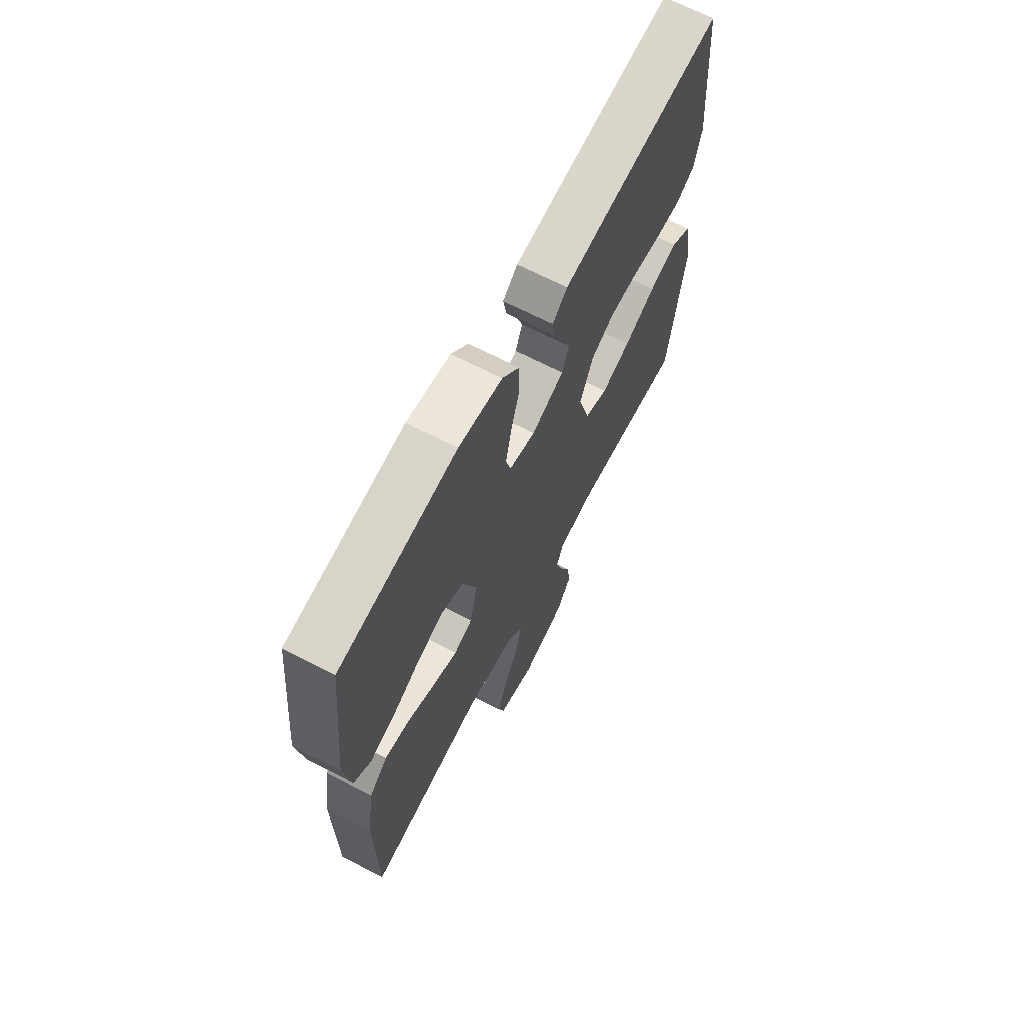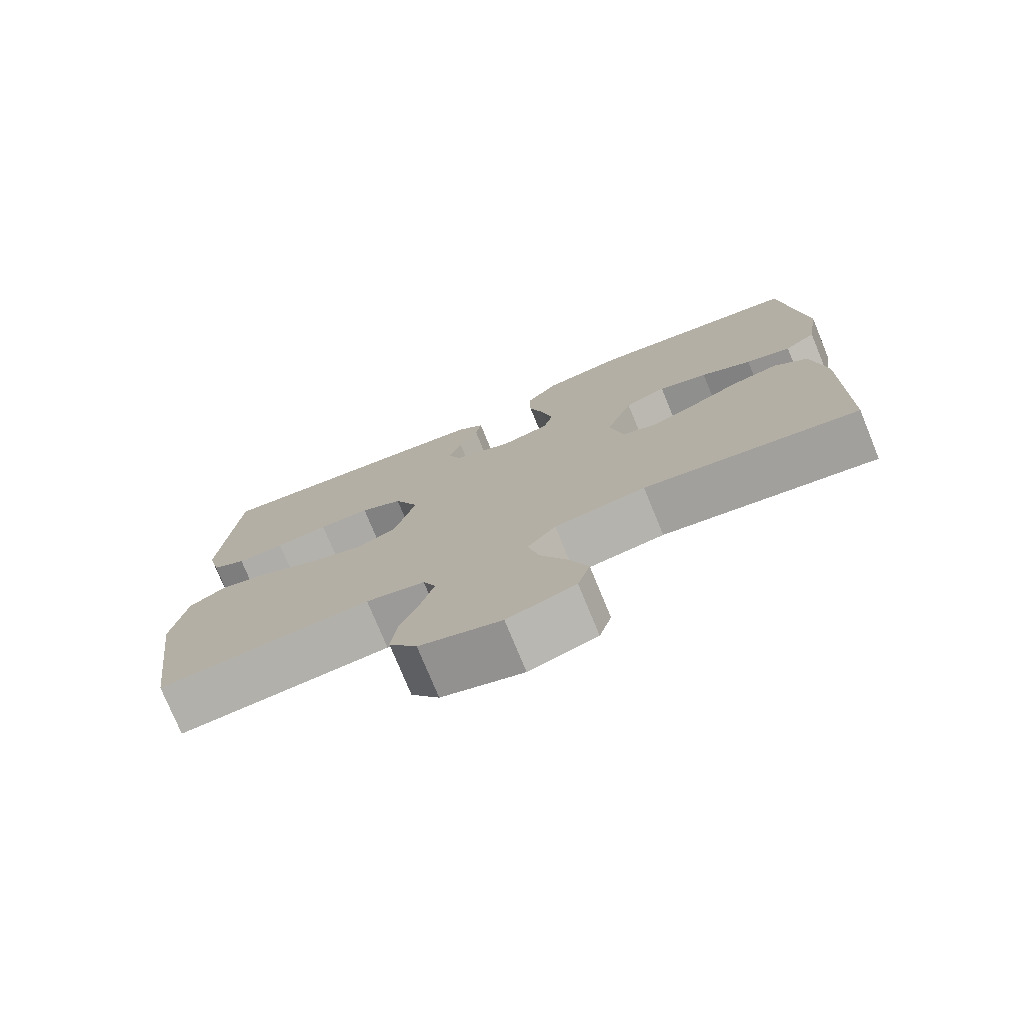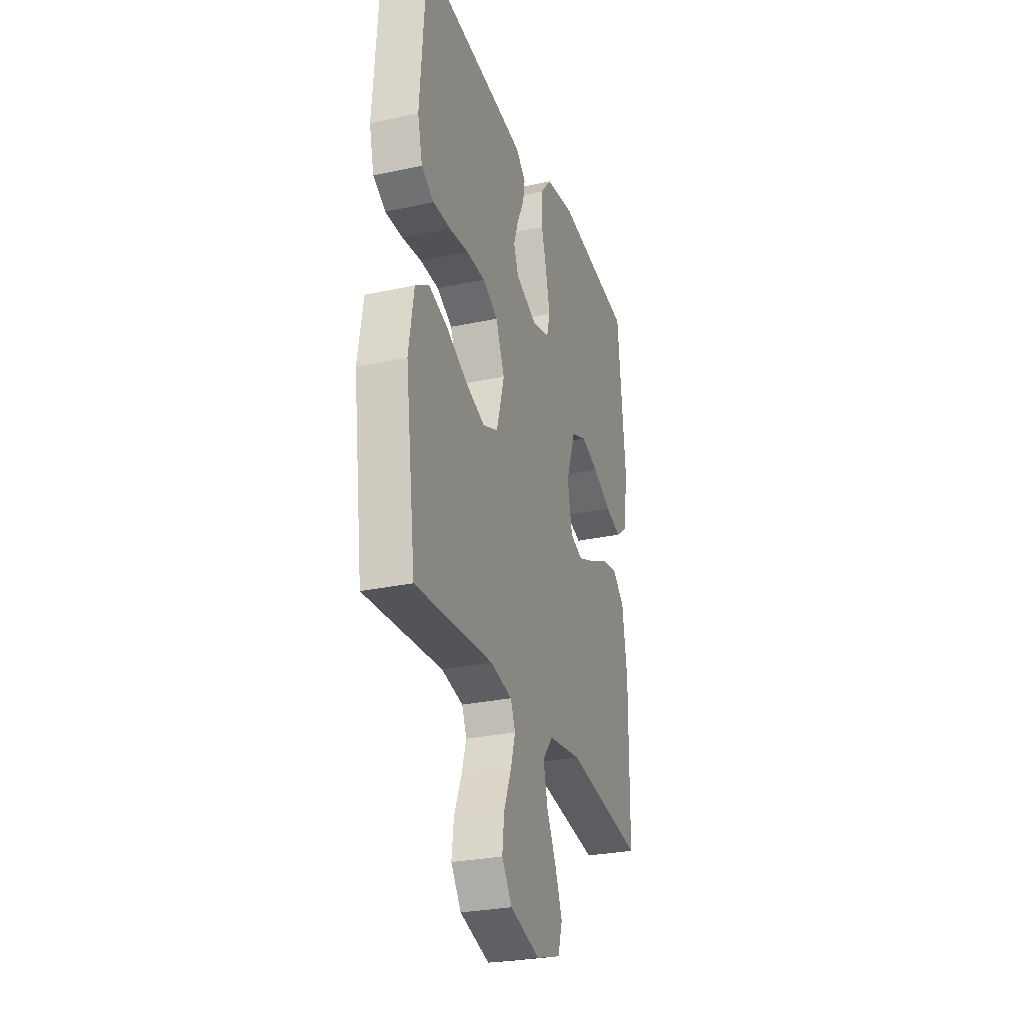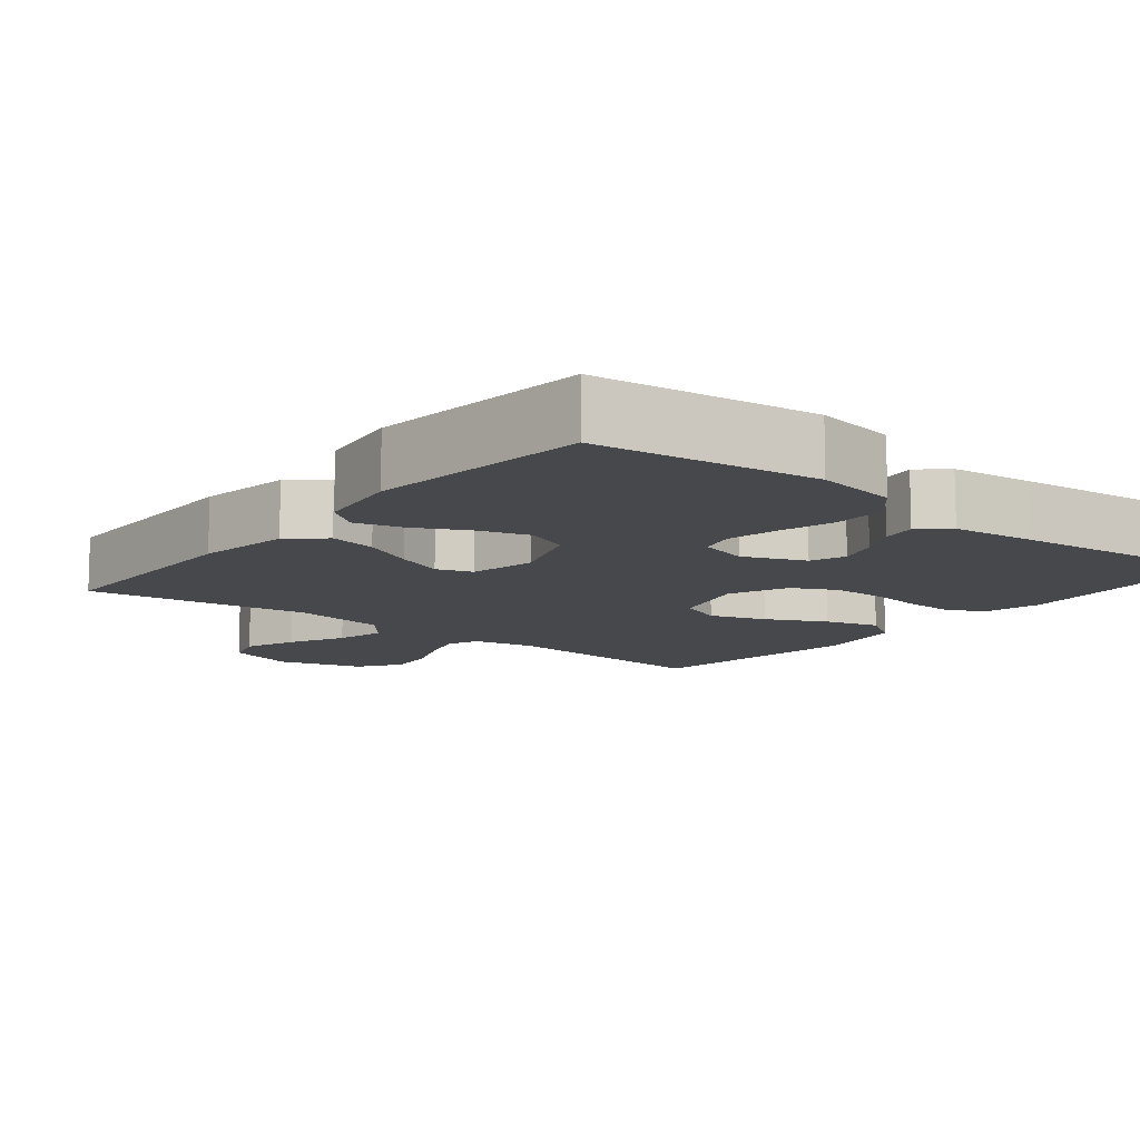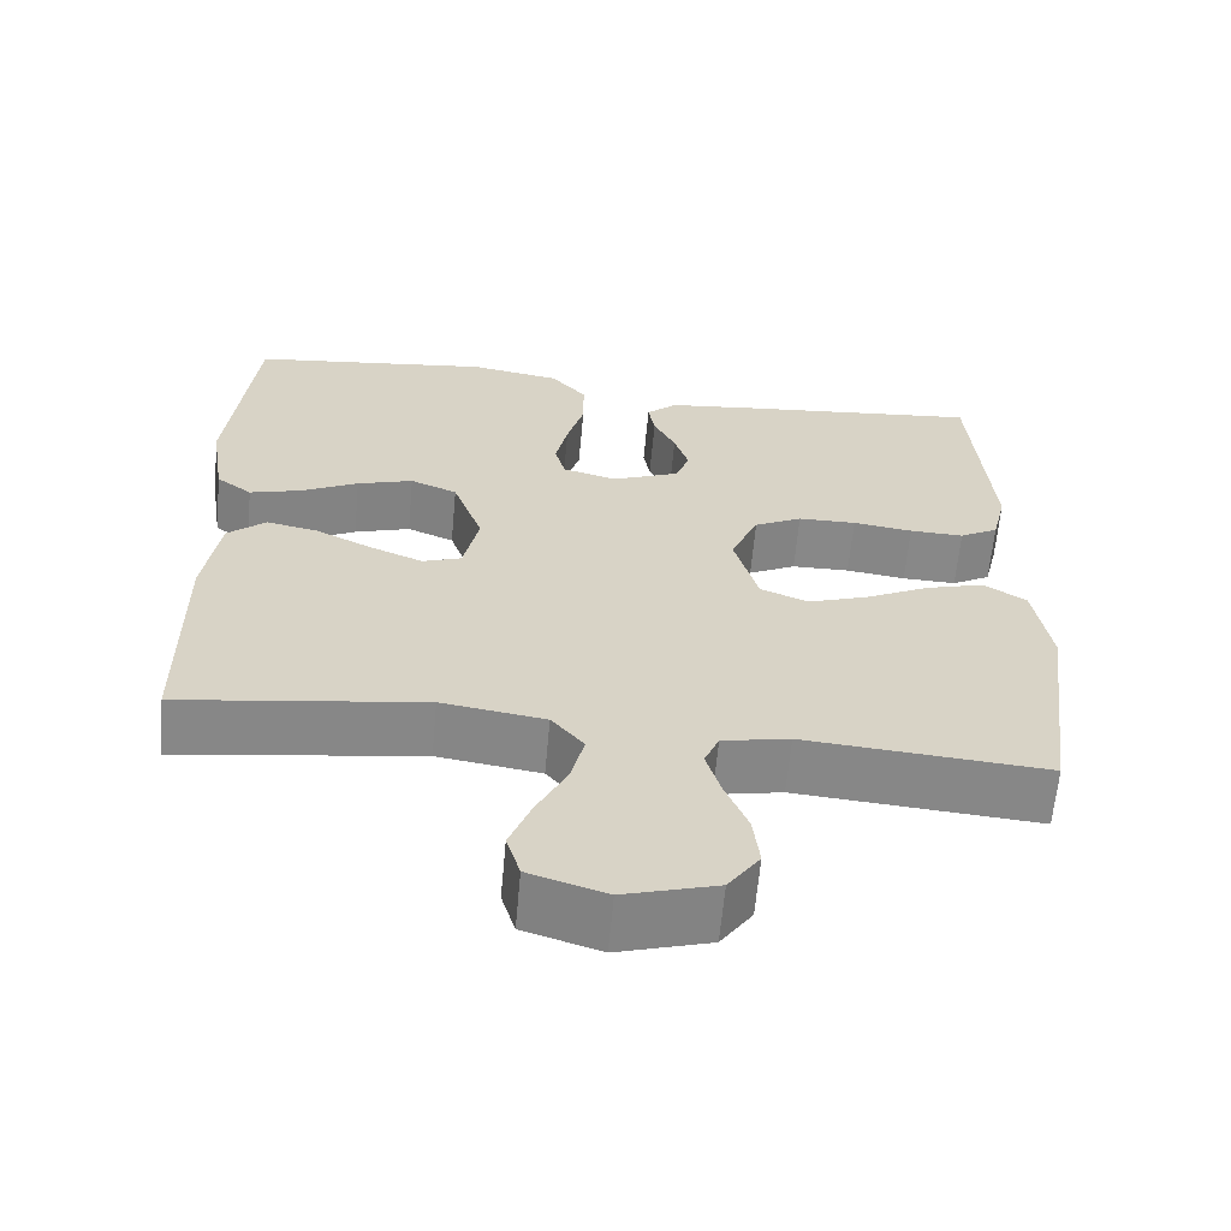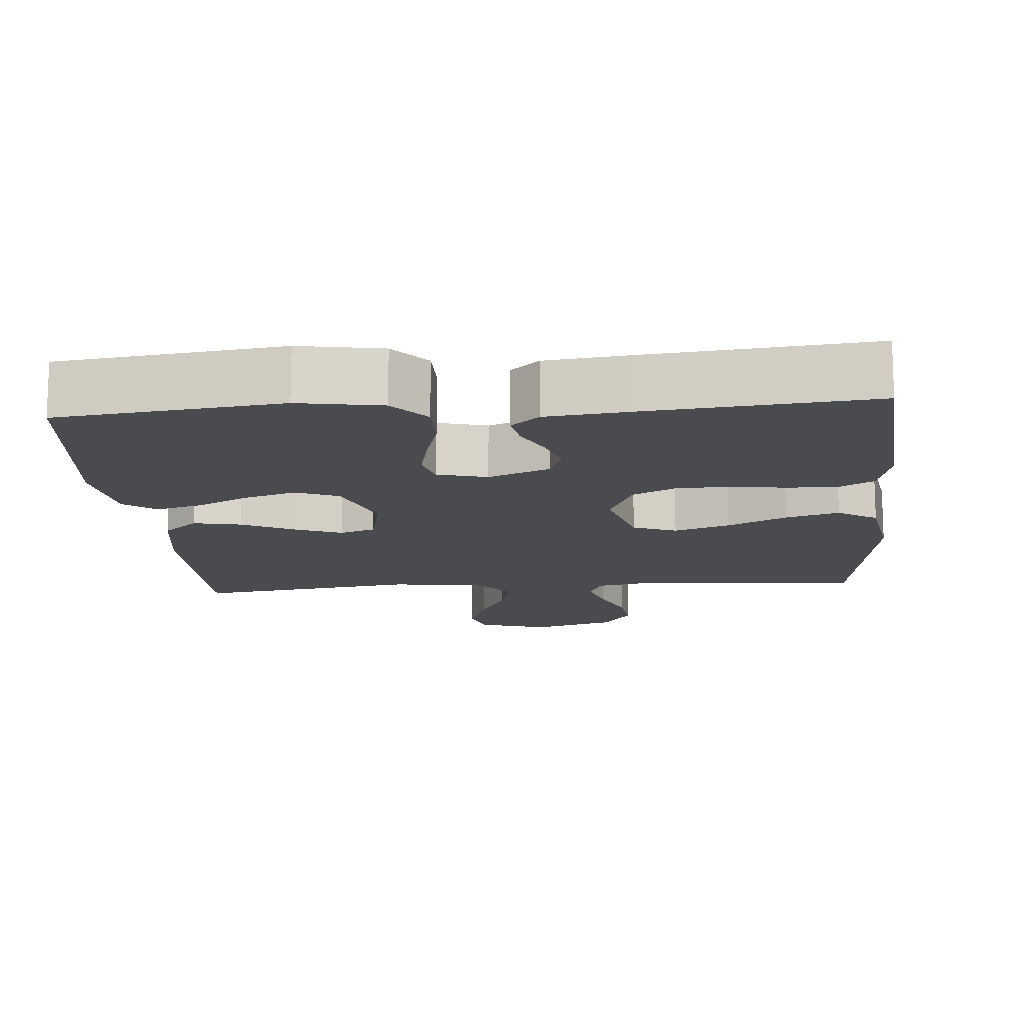
<metadata>
{"format":"obj","ext":"obj","renderer":"f3d","projection":"perspective","resolution":1024,"background":"white","views":[{"elev":67.7,"azim":-62.6,"up":"+Z"},{"elev":-76.3,"azim":-157.7,"up":"+Z"},{"elev":-28.3,"azim":108.0,"up":"+Z"},{"elev":-11.3,"azim":-38.9,"up":"+Y"},{"elev":-62.7,"azim":-5.2,"up":"+Z"},{"elev":-14.1,"azim":4.6,"up":"+Y"}]}
</metadata>
<code>
v 0.5 0.07 -0.5
v 0.2 0.07 -0.476
v 0.117 0.07 -0.493
v 0.099 0.07 -0.536
v 0.117 0.07 -0.596
v 0.145 0.07 -0.665
v 0.153 0.07 -0.731
v 0.114 0.07 -0.787
v 0 0.07 -0.821
v -0.095 0.07 -0.791
v -0.112 0.07 -0.735
v -0.085 0.07 -0.665
v -0.048 0.07 -0.591
v -0.032 0.07 -0.524
v -0.072 0.07 -0.476
v -0.2 0.07 -0.457
v -0.5 0.07 -0.5
v -0.503 0.07 -0.2
v -0.484 0.07 -0.073
v -0.437 0.07 -0.032
v -0.373 0.07 -0.045
v -0.302 0.07 -0.08
v -0.238 0.07 -0.106
v -0.19 0.07 -0.089
v -0.171 0.07 0
v -0.208 0.07 0.103
v -0.266 0.07 0.127
v -0.335 0.07 0.105
v -0.406 0.07 0.069
v -0.469 0.07 0.051
v -0.513 0.07 0.084
v -0.531 0.07 0.2
v -0.5 0.07 0.5
v -0.2 0.07 0.537
v -0.088 0.07 0.518
v -0.044 0.07 0.467
v -0.044 0.07 0.397
v -0.065 0.07 0.322
v -0.08 0.07 0.253
v -0.067 0.07 0.204
v 0 0.07 0.186
v 0.083 0.07 0.22
v 0.101 0.07 0.267
v 0.083 0.07 0.322
v 0.056 0.07 0.376
v 0.048 0.07 0.423
v 0.086 0.07 0.457
v 0.2 0.07 0.47
v 0.5 0.07 0.5
v 0.523 0.07 0.2
v 0.505 0.07 0.125
v 0.457 0.07 0.098
v 0.39 0.07 0.1
v 0.316 0.07 0.11
v 0.244 0.07 0.109
v 0.185 0.07 0.079
v 0.151 0.07 0
v 0.181 0.07 -0.107
v 0.24 0.07 -0.131
v 0.315 0.07 -0.105
v 0.395 0.07 -0.065
v 0.467 0.07 -0.044
v 0.52 0.07 -0.078
v 0.54 0.07 -0.2
v 0.5 0 -0.5
v 0.2 0 -0.476
v 0.117 0 -0.493
v 0.099 0 -0.536
v 0.117 0 -0.596
v 0.145 0 -0.665
v 0.153 0 -0.731
v 0.114 0 -0.787
v 0 0 -0.821
v -0.095 0 -0.791
v -0.112 0 -0.735
v -0.085 0 -0.665
v -0.048 0 -0.591
v -0.032 0 -0.524
v -0.072 0 -0.476
v -0.2 0 -0.457
v -0.5 0 -0.5
v -0.503 0 -0.2
v -0.484 0 -0.073
v -0.437 0 -0.032
v -0.373 0 -0.045
v -0.302 0 -0.08
v -0.238 0 -0.106
v -0.19 0 -0.089
v -0.171 0 0
v -0.208 0 0.103
v -0.266 0 0.127
v -0.335 0 0.105
v -0.406 0 0.069
v -0.469 0 0.051
v -0.513 0 0.084
v -0.531 0 0.2
v -0.5 0 0.5
v -0.2 0 0.537
v -0.088 0 0.518
v -0.044 0 0.467
v -0.044 0 0.397
v -0.065 0 0.322
v -0.08 0 0.253
v -0.067 0 0.204
v 0 0 0.186
v 0.083 0 0.22
v 0.101 0 0.267
v 0.083 0 0.322
v 0.056 0 0.376
v 0.048 0 0.423
v 0.086 0 0.457
v 0.2 0 0.47
v 0.5 0 0.5
v 0.523 0 0.2
v 0.505 0 0.125
v 0.457 0 0.098
v 0.39 0 0.1
v 0.316 0 0.11
v 0.244 0 0.109
v 0.185 0 0.079
v 0.151 0 0
v 0.181 0 -0.107
v 0.24 0 -0.131
v 0.315 0 -0.105
v 0.395 0 -0.065
v 0.467 0 -0.044
v 0.52 0 -0.078
v 0.54 0 -0.2
f 64 1 2
f 63 64 2
f 62 63 2
f 61 62 2
f 60 61 2
f 59 60 2 3
f 58 59 3 4
f 57 58 4
f 52 53 54
f 51 52 54
f 50 51 54
f 49 50 54
f 48 49 54
f 47 48 54
f 46 47 54
f 45 46 54
f 44 45 54
f 43 44 54 55
f 42 43 55 56
f 36 37 38
f 35 36 38
f 34 35 38
f 33 34 38
f 32 33 38
f 31 32 38
f 30 31 38
f 29 30 38
f 28 29 38
f 27 28 38 39
f 26 27 39 40
f 20 21 22
f 19 20 22
f 18 19 22
f 17 18 22
f 16 17 22
f 15 16 22 23
f 14 15 23 24
f 11 12 13
f 10 11 13
f 9 10 13
f 8 9 13
f 7 8 13
f 6 7 13
f 5 6 13
f 4 5 13 14
f 14 24 25
f 4 14 25
f 57 4 25
f 56 57 25
f 42 56 25
f 41 42 25
f 25 26 40 41
f 66 65 128
f 66 128 127
f 66 127 126
f 66 126 125
f 66 125 124
f 67 66 124 123
f 68 67 123 122
f 68 122 121
f 118 117 116
f 118 116 115
f 118 115 114
f 118 114 113
f 118 113 112
f 118 112 111
f 118 111 110
f 118 110 109
f 118 109 108
f 119 118 108 107
f 120 119 107 106
f 102 101 100
f 102 100 99
f 102 99 98
f 102 98 97
f 102 97 96
f 102 96 95
f 102 95 94
f 102 94 93
f 102 93 92
f 103 102 92 91
f 104 103 91 90
f 86 85 84
f 86 84 83
f 86 83 82
f 86 82 81
f 86 81 80
f 87 86 80 79
f 88 87 79 78
f 77 76 75
f 77 75 74
f 77 74 73
f 77 73 72
f 77 72 71
f 77 71 70
f 77 70 69
f 78 77 69 68
f 89 88 78
f 89 78 68
f 89 68 121
f 89 121 120
f 89 120 106
f 89 106 105
f 105 104 90 89
f 1 65 66 2
f 2 66 67 3
f 3 67 68 4
f 4 68 69 5
f 5 69 70 6
f 6 70 71 7
f 7 71 72 8
f 8 72 73 9
f 9 73 74 10
f 10 74 75 11
f 11 75 76 12
f 12 76 77 13
f 13 77 78 14
f 14 78 79 15
f 15 79 80 16
f 16 80 81 17
f 17 81 82 18
f 18 82 83 19
f 19 83 84 20
f 20 84 85 21
f 21 85 86 22
f 22 86 87 23
f 23 87 88 24
f 24 88 89 25
f 25 89 90 26
f 26 90 91 27
f 27 91 92 28
f 28 92 93 29
f 29 93 94 30
f 30 94 95 31
f 31 95 96 32
f 32 96 97 33
f 33 97 98 34
f 34 98 99 35
f 35 99 100 36
f 36 100 101 37
f 37 101 102 38
f 38 102 103 39
f 39 103 104 40
f 40 104 105 41
f 41 105 106 42
f 42 106 107 43
f 43 107 108 44
f 44 108 109 45
f 45 109 110 46
f 46 110 111 47
f 47 111 112 48
f 48 112 113 49
f 49 113 114 50
f 50 114 115 51
f 51 115 116 52
f 52 116 117 53
f 53 117 118 54
f 54 118 119 55
f 55 119 120 56
f 56 120 121 57
f 57 121 122 58
f 58 122 123 59
f 59 123 124 60
f 60 124 125 61
f 61 125 126 62
f 62 126 127 63
f 63 127 128 64
f 64 128 65 1

</code>
